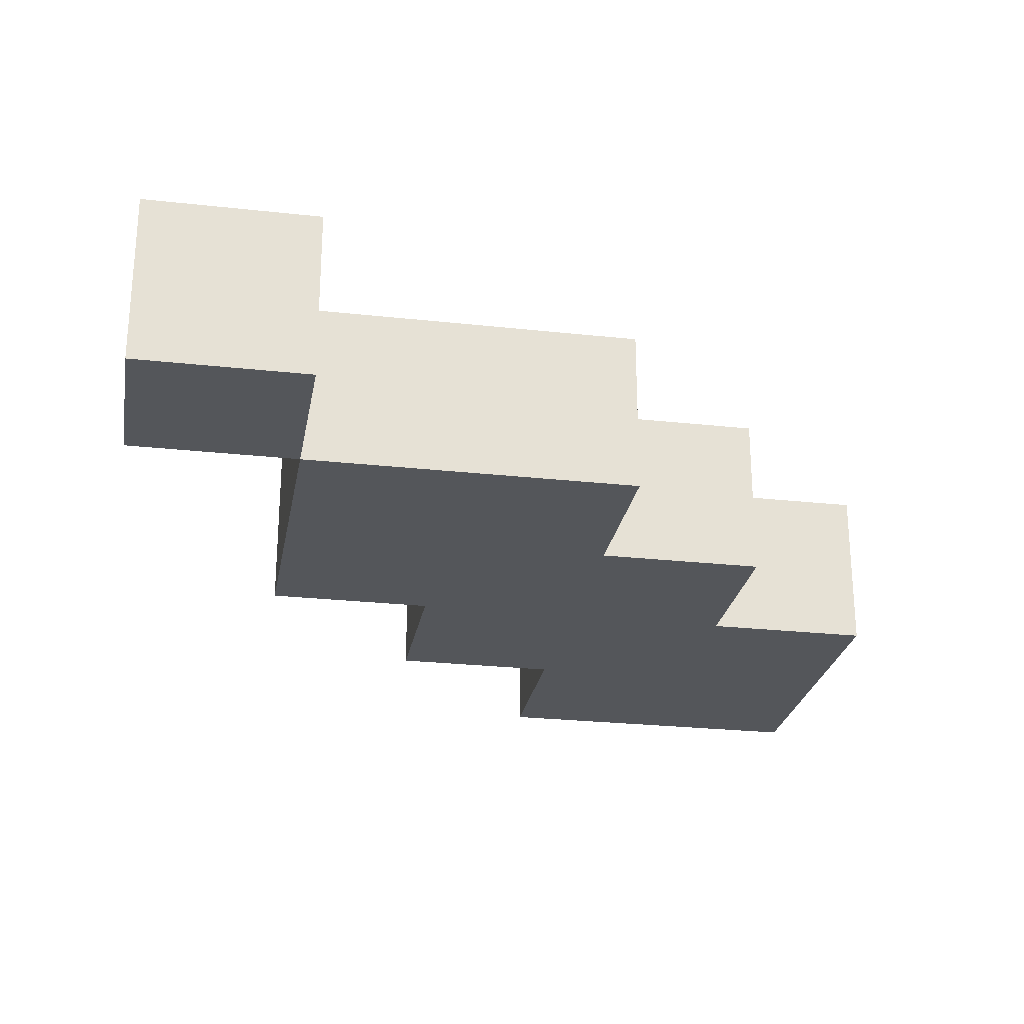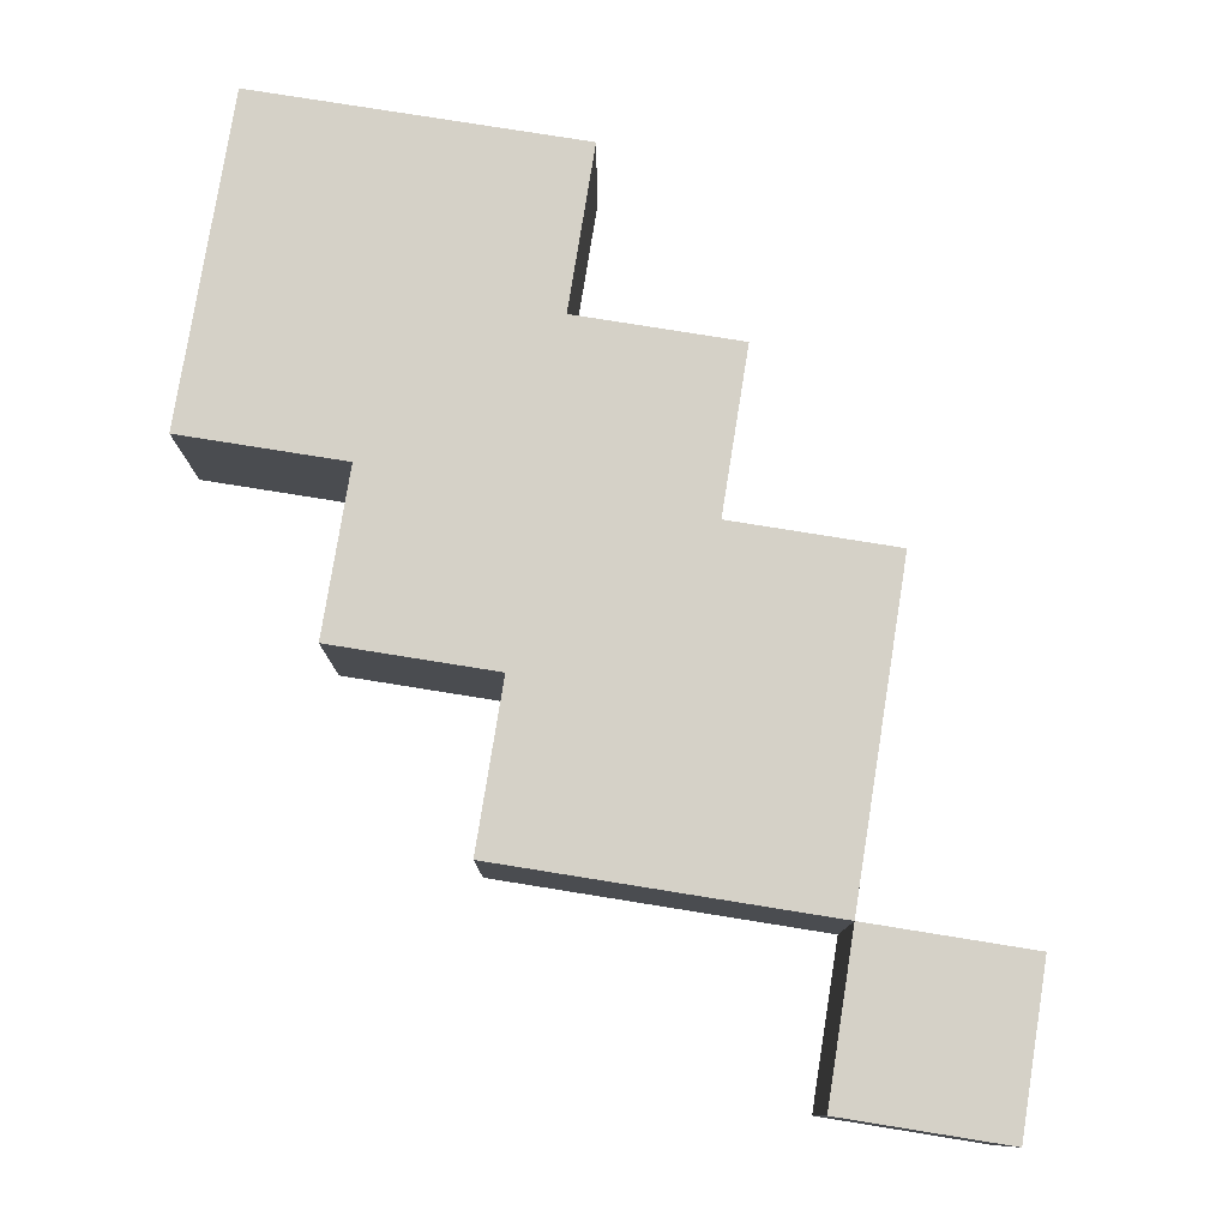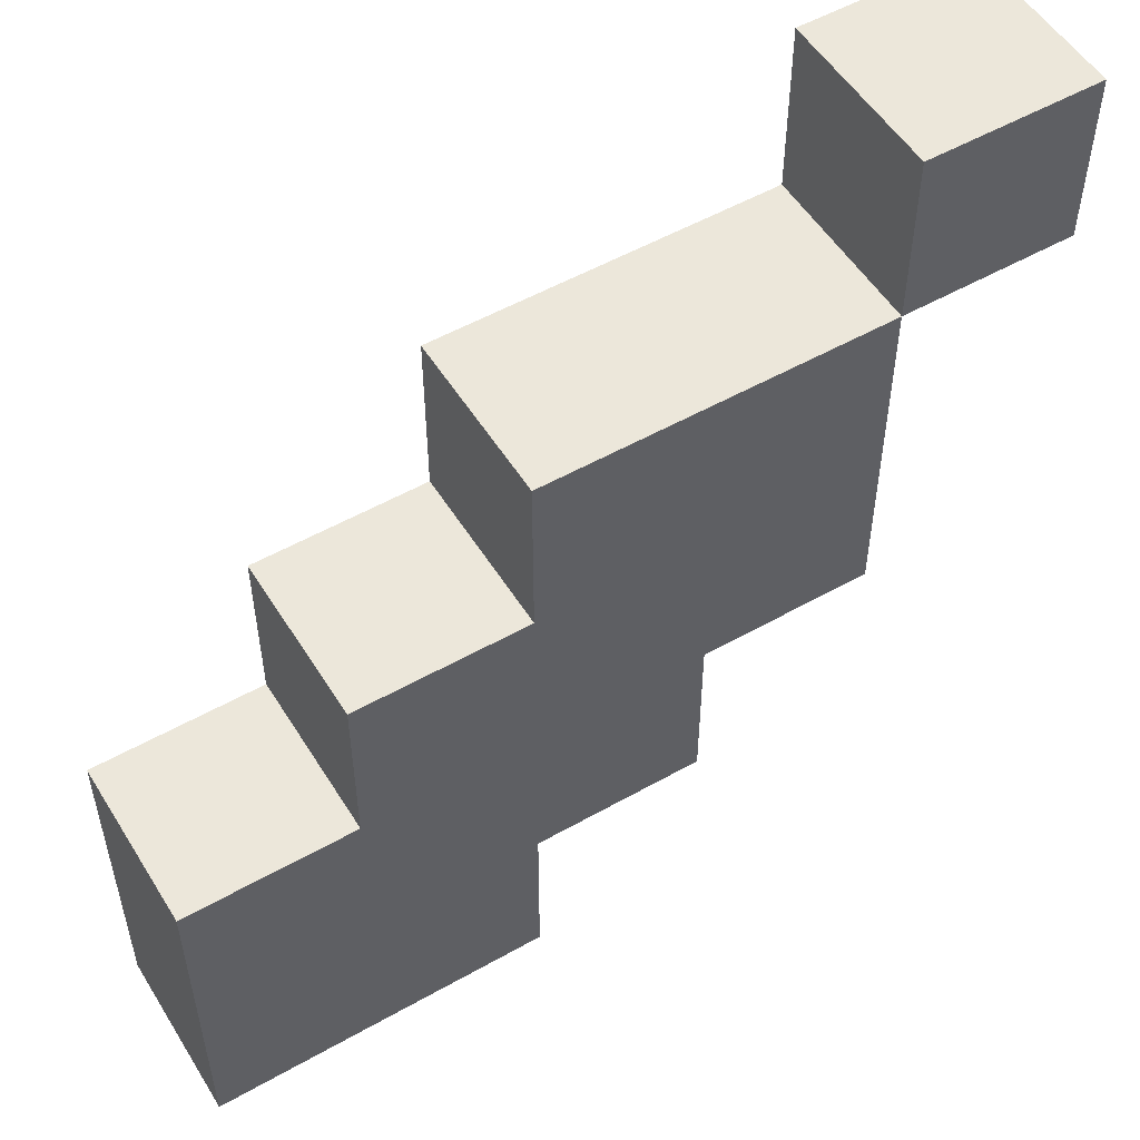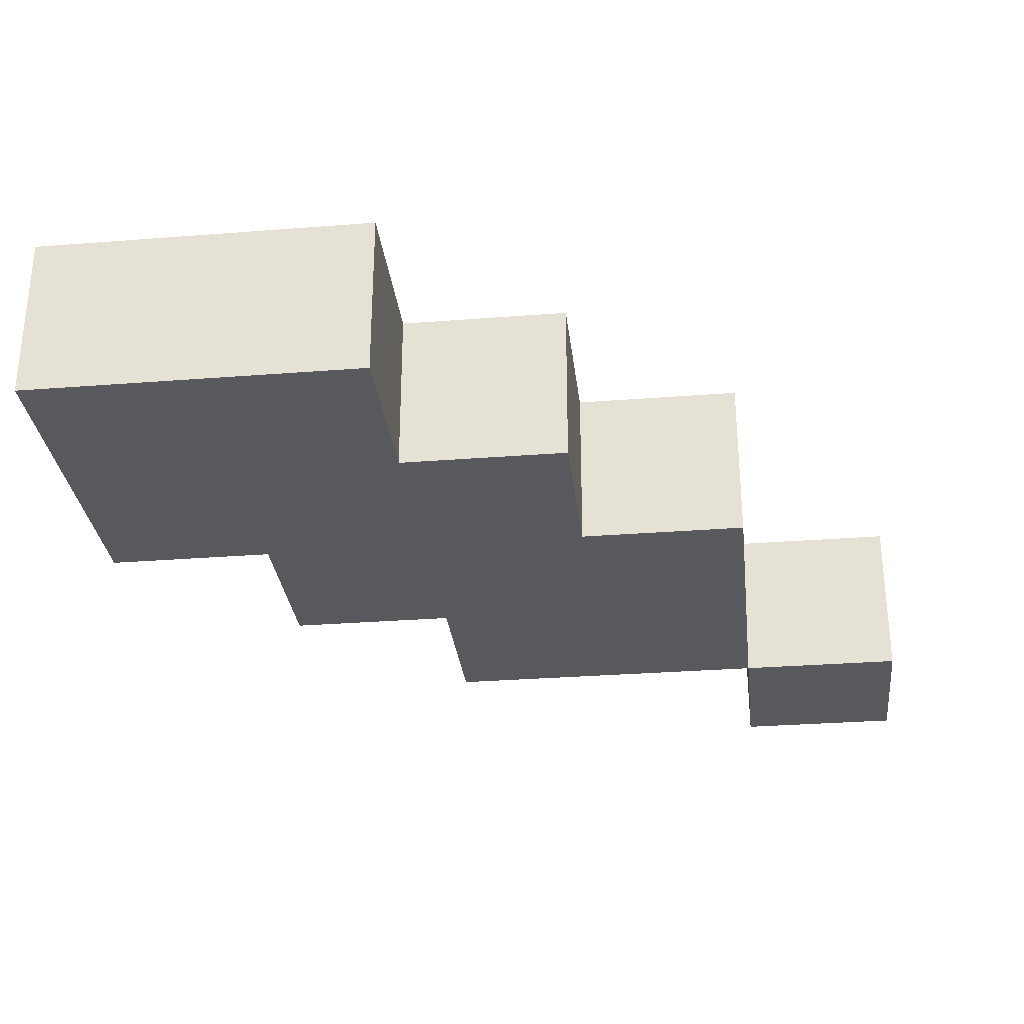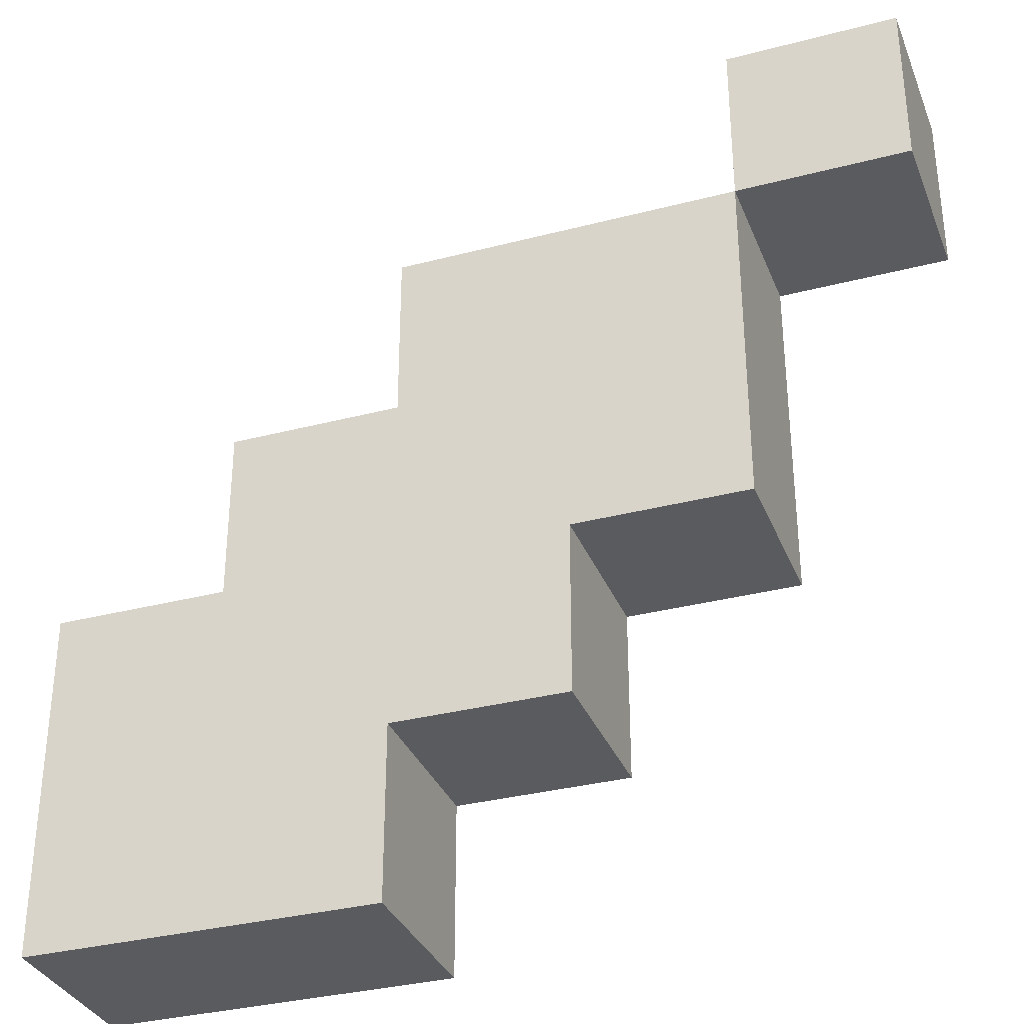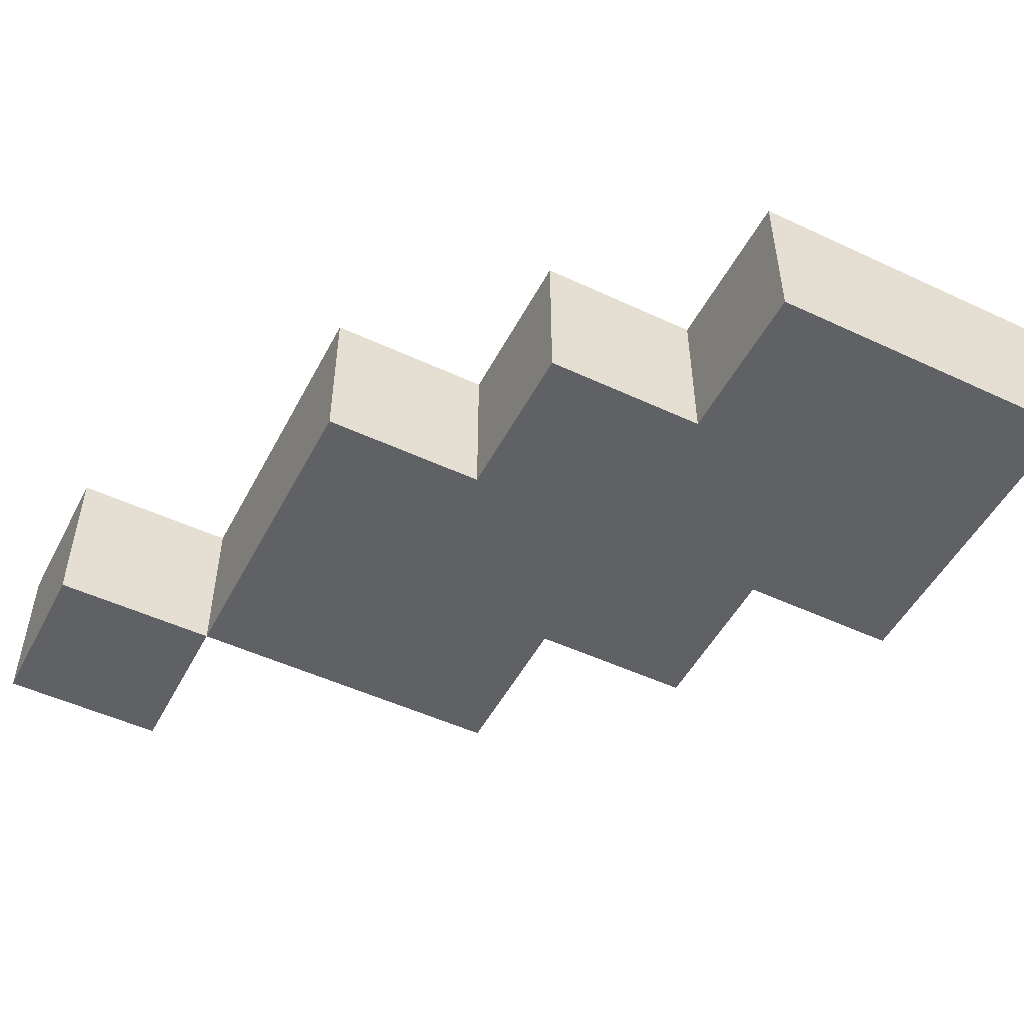
<metadata>
{"format":"obj","ext":"obj","renderer":"f3d","projection":"perspective","resolution":1024,"background":"white","views":[{"elev":-25.7,"azim":-10.0,"up":"+Y"},{"elev":78.7,"azim":-80.9,"up":"+Y"},{"elev":53.2,"azim":148.8,"up":"+Z"},{"elev":-30.2,"azim":-173.5,"up":"+Y"},{"elev":-33.4,"azim":-160.3,"up":"+Z"},{"elev":-50.4,"azim":62.9,"up":"+Y"}]}
</metadata>
<code>
o
v -0.4 0 0.1
v -0.4 0 0
v -0.4 0.1 0.1
v -0.4 0.1 0
v -0.3 0 0
v -0.3 0 -0.2
v -0.3 0.1 0
v -0.3 0.1 -0.2
v -0.2 0 -0.2
v -0.2 0 -0.3
v -0.2 0.1 -0.2
v -0.2 0.1 -0.3
v -0.1 0 -0.3
v -0.1 0 -0.4
v -0.1 0.1 -0.3
v -0.1 0.1 -0.4
v -0.3 0 0.1
v -0.3 0 0
v -0.3 0.1 0.1
v -0.3 0.1 0
v -0.1 0 0
v -0.1 0 -0.1
v -0.1 0.1 0
v -0.1 0.1 -0.1
v 0 0 -0.1
v 0 0 -0.2
v 0 0.1 -0.1
v 0 0.1 -0.2
v 0.1 0 -0.2
v 0.1 0 -0.4
v 0.1 0.1 -0.2
v 0.1 0.1 -0.4
v -0.4 0 0.1
v -0.4 0.1 0.1
v -0.3 0 0.1
v -0.3 0.1 0.1
v -0.3 0 0
v -0.3 0.1 0
v -0.1 0 0
v -0.1 0.1 0
v -0.1 0 -0.1
v -0.1 0.1 -0.1
v 0 0 -0.1
v 0 0.1 -0.1
v 0 0 -0.2
v 0 0.1 -0.2
v 0.1 0 -0.2
v 0.1 0.1 -0.2
v -0.4 0 0
v -0.4 0.1 0
v -0.3 0 0
v -0.3 0.1 0
v -0.3 0 -0.2
v -0.3 0.1 -0.2
v -0.2 0 -0.2
v -0.2 0.1 -0.2
v -0.2 0 -0.3
v -0.2 0.1 -0.3
v -0.1 0 -0.3
v -0.1 0.1 -0.3
v -0.1 0 -0.4
v -0.1 0.1 -0.4
v 0.1 0 -0.4
v 0.1 0.1 -0.4
v -0.4 0 0.1
v -0.3 0 0.1
v -0.4 0 0
v -0.3 0 0
v -0.1 0 0
v -0.2 0 -0.1
v -0.1 0 -0.1
v 0 0 -0.1
v -0.3 0 -0.2
v -0.2 0 -0.2
v -0.1 0 -0.2
v 0 0 -0.2
v 0.1 0 -0.2
v -0.2 0 -0.3
v -0.1 0 -0.3
v 0 0 -0.3
v -0.1 0 -0.4
v 0.1 0 -0.4
v -0.4 0.1 0.1
v -0.3 0.1 0.1
v -0.4 0.1 0
v -0.3 0.1 0
v -0.1 0.1 0
v -0.2 0.1 -0.1
v -0.1 0.1 -0.1
v 0 0.1 -0.1
v -0.3 0.1 -0.2
v -0.2 0.1 -0.2
v -0.1 0.1 -0.2
v 0 0.1 -0.2
v 0.1 0.1 -0.2
v -0.2 0.1 -0.3
v -0.1 0.1 -0.3
v 0 0.1 -0.3
v -0.1 0.1 -0.4
v 0.1 0.1 -0.4
f 3 2 1
f 4 2 3
f 7 6 5
f 8 6 7
f 11 10 9
f 12 10 11
f 15 14 13
f 16 14 15
f 17 18 19
f 19 18 20
f 21 22 23
f 23 22 24
f 25 26 27
f 27 26 28
f 29 30 31
f 31 30 32
f 35 34 33
f 36 34 35
f 39 38 37
f 40 38 39
f 43 42 41
f 44 42 43
f 47 46 45
f 48 46 47
f 49 50 51
f 51 50 52
f 53 54 55
f 55 54 56
f 57 58 59
f 59 58 60
f 61 62 63
f 63 62 64
f 67 66 65
f 68 66 67
f 70 69 68
f 71 69 70
f 73 70 68
f 74 71 70
f 74 70 73
f 75 72 71
f 75 71 74
f 76 72 75
f 78 75 74
f 79 76 75
f 79 75 78
f 80 77 76
f 80 76 79
f 81 80 79
f 82 77 80
f 82 80 81
f 83 84 85
f 85 84 86
f 86 87 88
f 88 87 89
f 86 88 91
f 88 89 92
f 91 88 92
f 89 90 93
f 92 89 93
f 93 90 94
f 92 93 96
f 93 94 97
f 96 93 97
f 94 95 98
f 97 94 98
f 97 98 99
f 98 95 100
f 99 98 100

</code>
